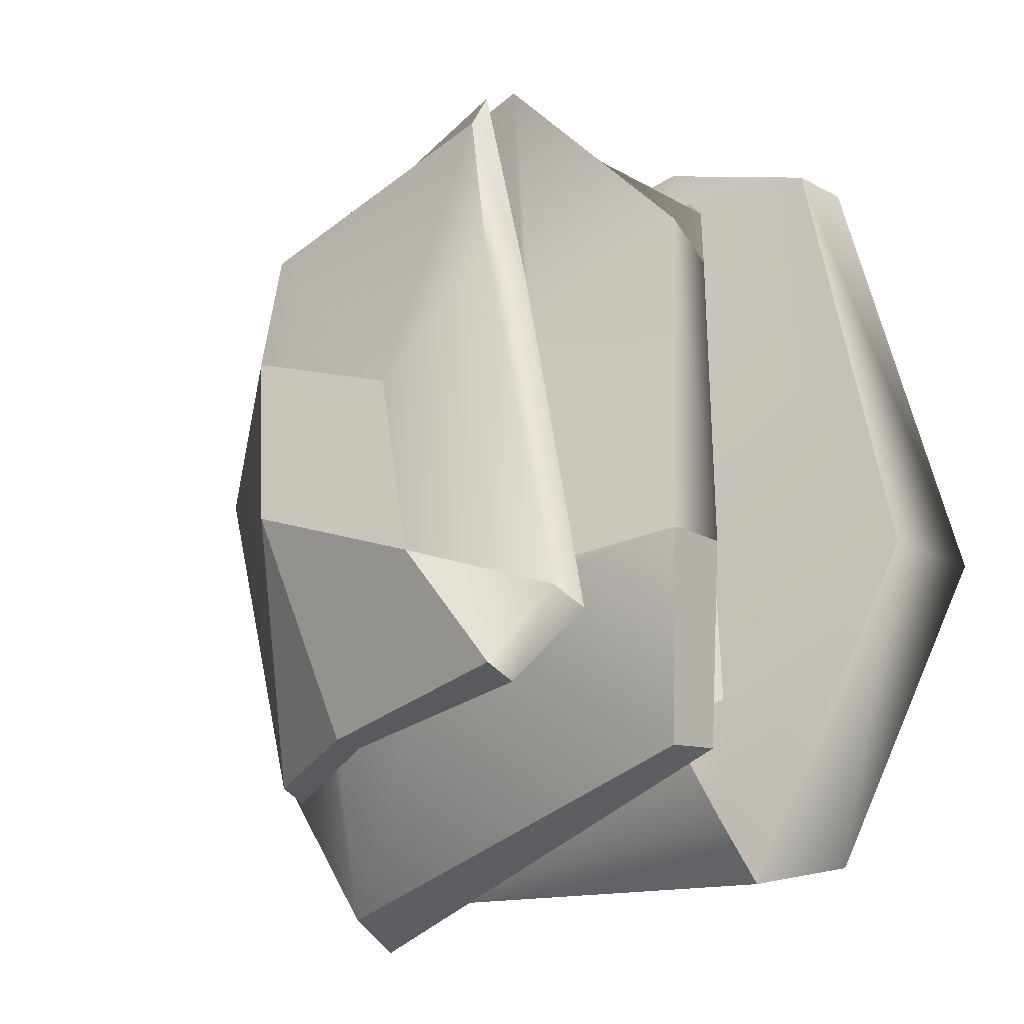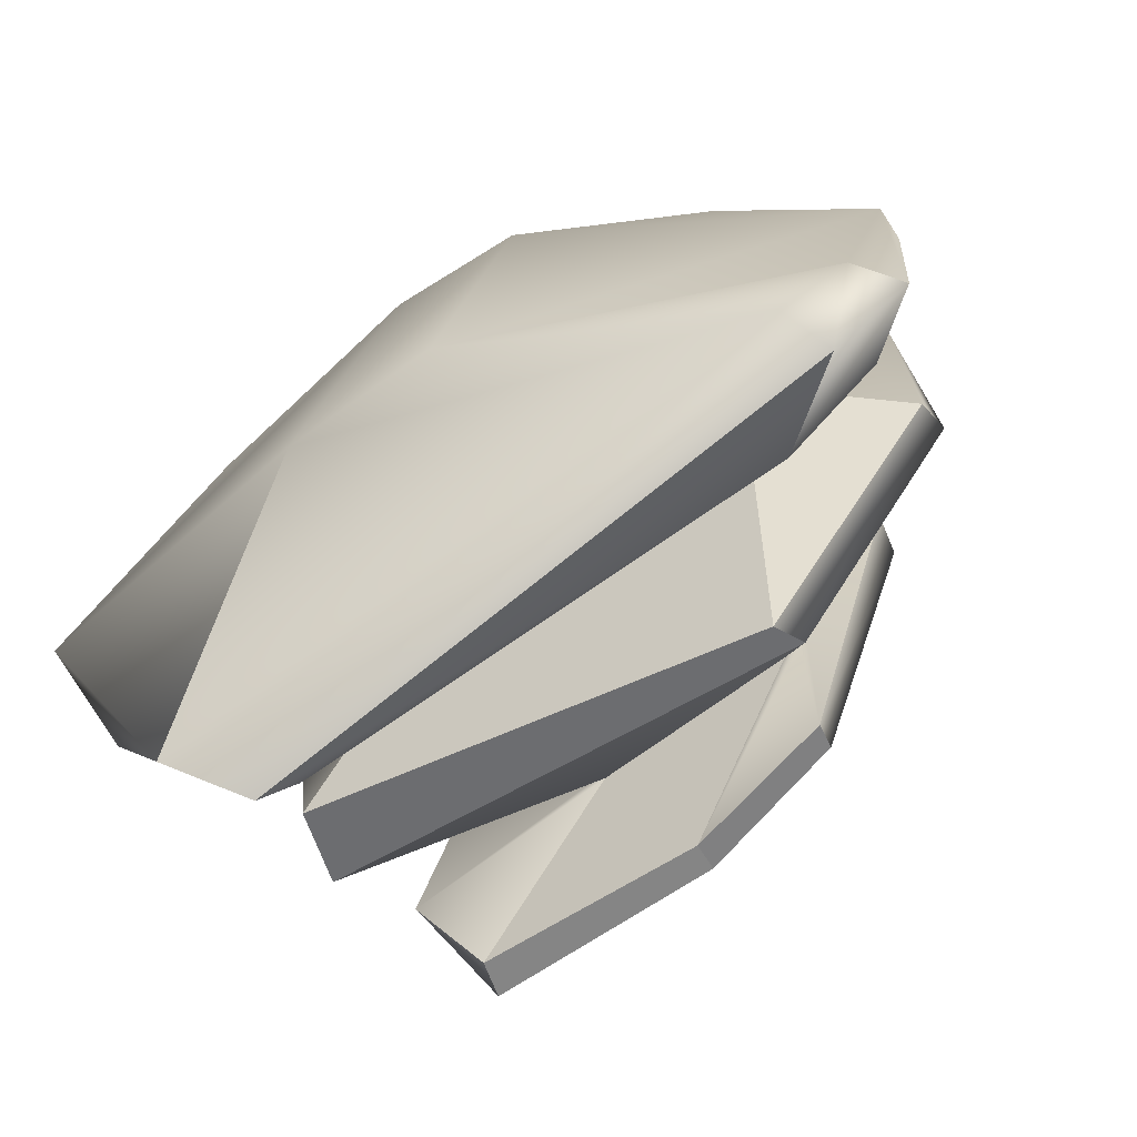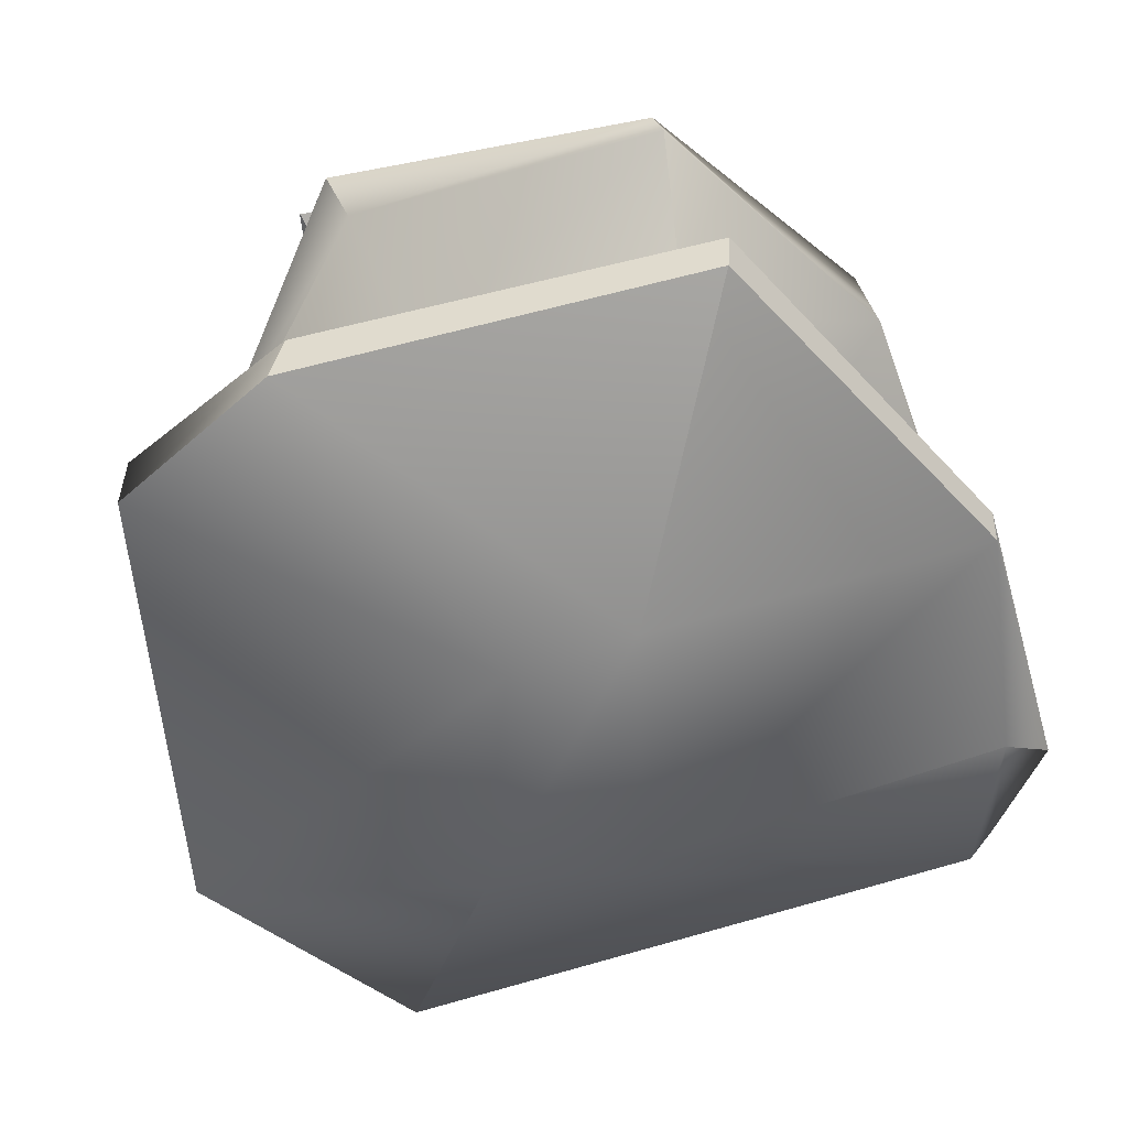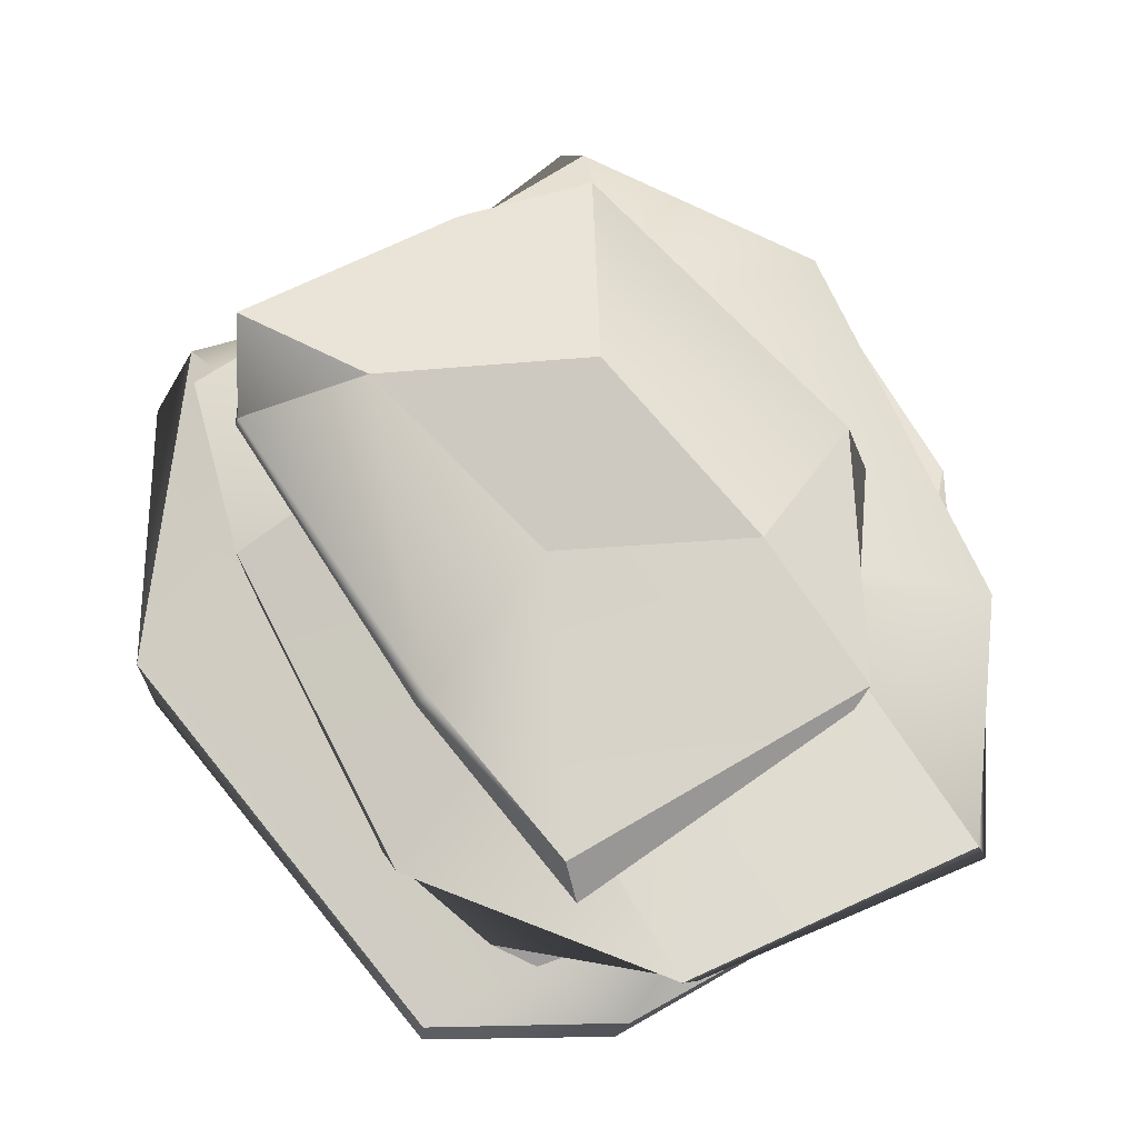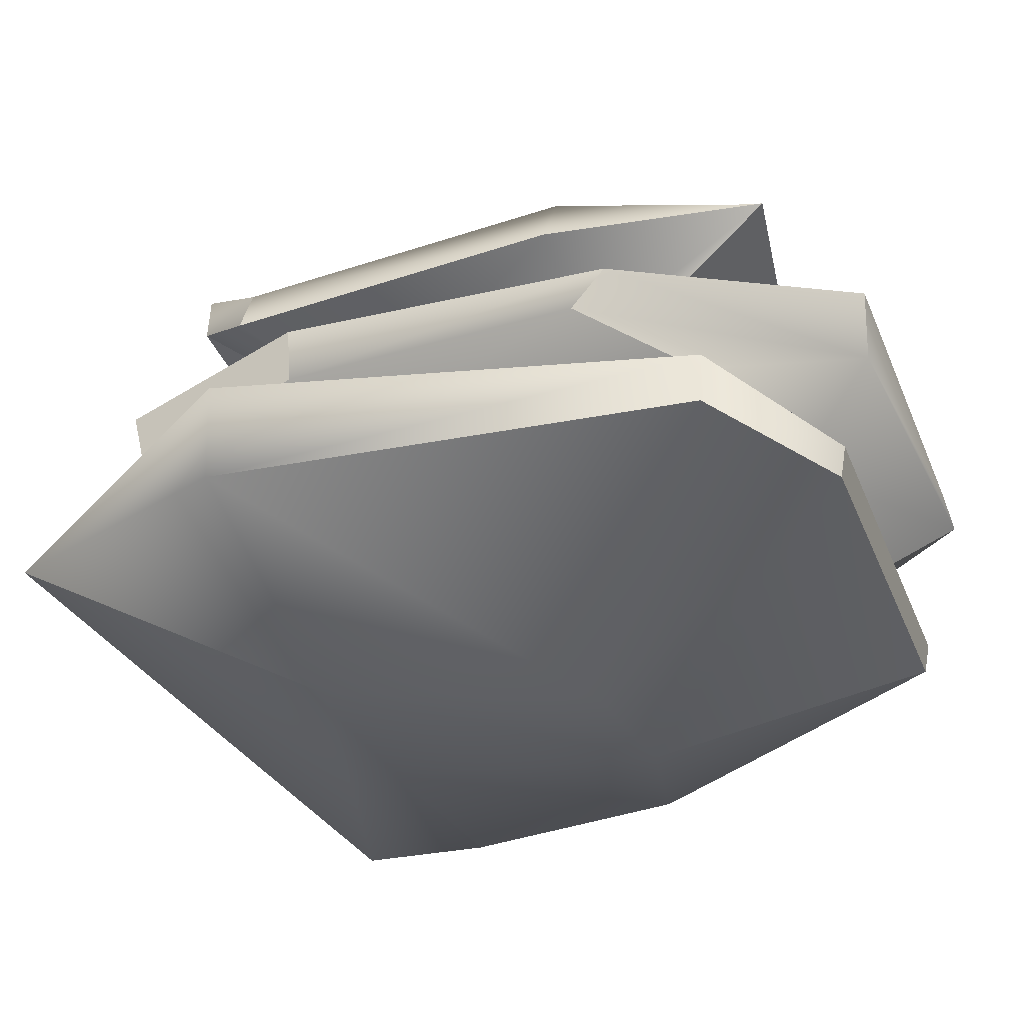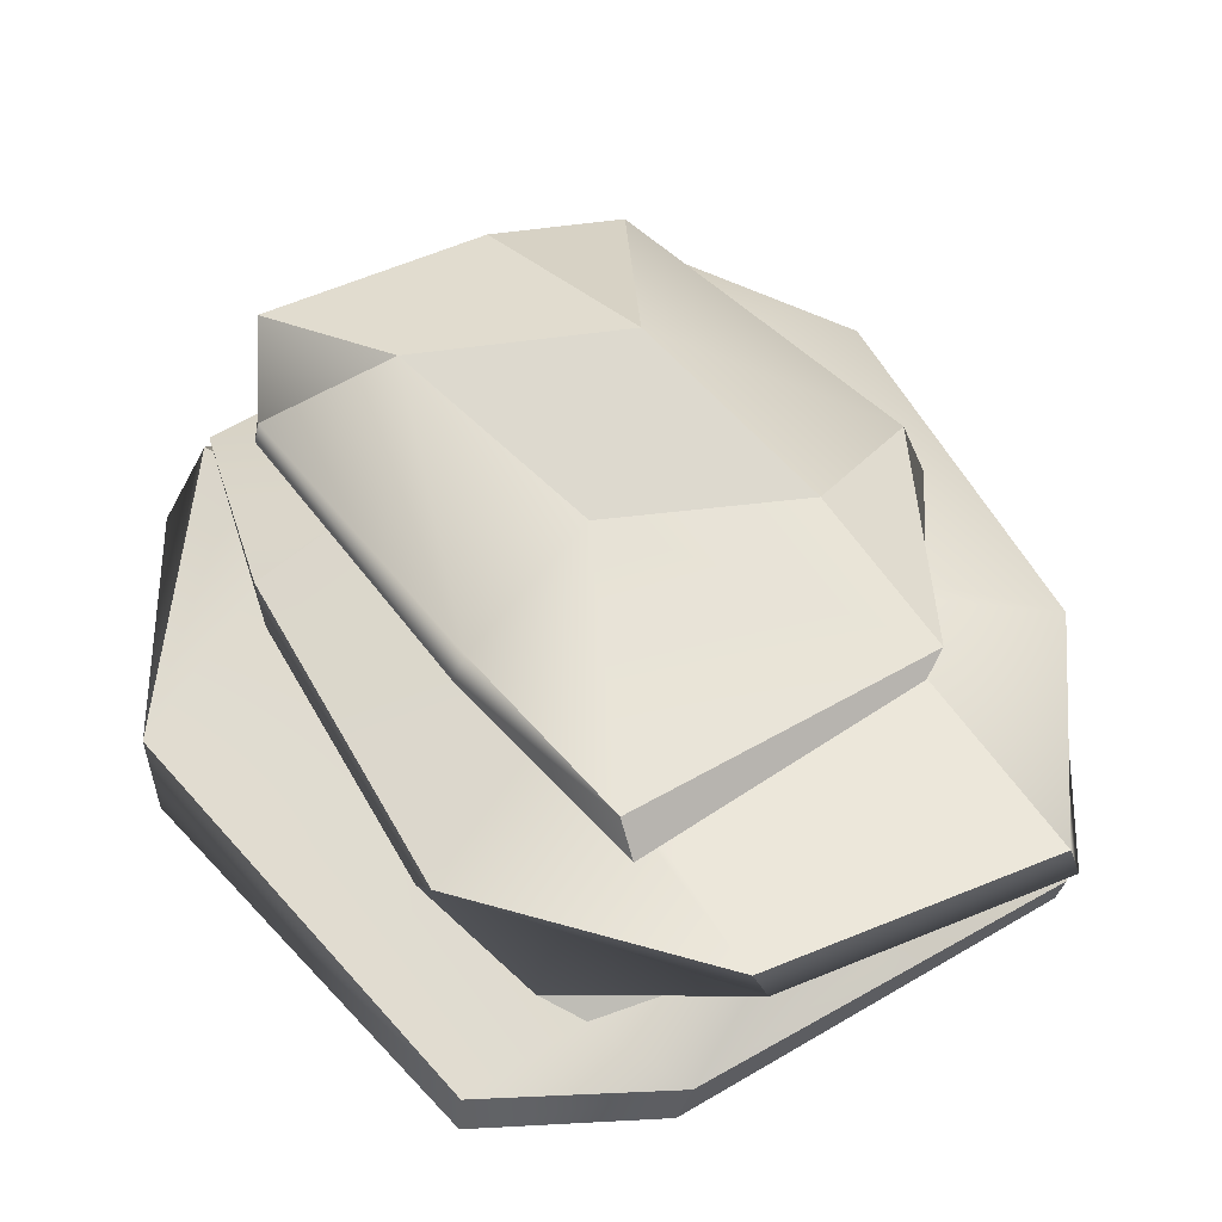
<metadata>
{"format":"obj","ext":"obj","renderer":"f3d","projection":"perspective","resolution":1024,"background":"white","views":[{"elev":-22.6,"azim":-133.6,"up":"+Z"},{"elev":-70.3,"azim":30.9,"up":"+Z"},{"elev":-51.9,"azim":17.8,"up":"+Y"},{"elev":67.4,"azim":-24.9,"up":"+Y"},{"elev":-36.9,"azim":-66.0,"up":"+Y"},{"elev":52.6,"azim":-26.5,"up":"+Y"}]}
</metadata>
<code>
g default
v -0.6172 0.5102 1.147
v -1.173 0.5132 0.9044
v 1.04 0.5611 -0.02551
v 0.5782 0.5603 1.062
v -0.906 0.7021 0.8084
v -0.806 0.6411 0.9093
v -0.2837 0.6437 0.9548
v -0.338 0.6971 0.913
v 0.3819 0.6972 0.7852
v 0.5321 0.6393 0.9652
v 0.7735 0.6394 0.3088
v 0.6475 0.6937 0.3415
v -0.6248 1.191 0.3493
v -0.5749 1.175 0.4413
v 0.2771 1.179 0.3314
v 0.3624 1.168 0.2867
v -0.3817 1.34 -0.572
v -0.4181 1.347 -0.5267
v 0.2856 1.242 -0.6406
v 0.2375 1.237 -0.688
v -0.8028 0.7574 -0.9627
v -0.9101 0.71 -1.202
v -0.9377 0.7105 -0.8421
v -0.8101 0.753 -0.8606
v 0.4805 0.5613 -0.5056
v 0.8458 0.6161 -0.7978
v 0.5654 0.6027 -1.174
v 0.4727 0.6052 -0.8691
v -1.521 0.5941 -0.477
v -0.9724 0.632 -1.387
v 0.786 0.4393 -1.118
v 1.017 0.4584 -0.8579
v -1.091 0.9065 0.4827
v -0.4475 0.9627 1.209
v 0.4605 0.9138 1.224
v 0.8702 0.8853 0.4737
v 0.4275 1.028 1.21
v 0.827 1.024 0.5498
v -1.086 1.031 0.5889
v -0.5174 1.163 1.237
v -1.033 1.035 -1.07
v -1.133 1.116 -0.4621
v 0.909 0.8785 -0.7283
v 0.3817 0.9867 -1.322
v 0.8937 0.7706 -0.7938
v 0.3472 0.8763 -1.413
v -1.007 0.8418 -1.034
v -1.124 0.9257 -0.4505
v -0.8794 1.46 0.3079
v -0.7188 1.47 0.9915
v -0.7039 1.517 0.8898
v -0.8547 1.594 0.3434
v 0.5803 1.391 0.03478
v 0.2512 1.493 0.7838
v 0.1985 1.412 0.8039
v 0.5913 1.305 0.1386
v 0.146 1.64 0.3249
v -0.3942 1.591 0.09681
v -0.6324 1.695 -0.5478
v -0.04826 1.761 -0.2981
v 0.267 1.316 -1.028
v -0.182 1.47 -0.9832
v -0.1813 1.553 -0.9756
v 0.258 1.398 -0.9994
v -0.9923 1.464 -0.6905
v -0.8824 1.609 -0.9242
v -0.8572 1.492 -0.947
v -0.9968 1.349 -0.7312
v -1.516 0.2691 -0.4644
v -1.14 0.4359 -1.337
v 0.7166 0.2953 -1.065
v 0.9066 0.368 -0.7225
v 1.036 0.456 -0.0393
v 0.5661 0.4559 1.045
v -0.6583 0.371 1.138
v -1.183 0.3429 0.8977
v -0.6221 0.0892 -0.5423
v -0.1543 0.0532 -0.5409
v 0.08171 0.05167 0.2623
v -0.301 0.05267 0.2313
g pCube1
f 1 2 76 75
f 1 4 10 7
f 1 7 6 2
f 29 2 6 23
f 3 4 74 73
f 3 32 26 11
f 3 11 10 4
f 5 8 34 33
f 6 5 24 23
f 8 7 10 9
f 9 12 36 35
f 12 11 26 25
f 13 14 50 49
f 13 18 42 39
f 13 39 40 14
f 15 14 40 37
f 15 16 56 55
f 15 37 38 16
f 19 16 38 43
f 17 18 68 67
f 17 20 44 41
f 17 41 42 18
f 19 20 62 61
f 19 43 44 20
f 21 24 48 47
f 22 21 28 27
f 29 23 22 30
f 25 28 46 45
f 27 26 32 31
f 29 30 70 69
f 27 31 30 22
f 31 32 72 71
f 48 33 39 42
f 34 35 37 40
f 34 40 39 33
f 36 45 43 38
f 36 38 37 35
f 48 42 41 47
f 44 43 45 46
f 44 46 47 41
f 49 52 65 68
f 51 50 55 54
f 52 51 58
f 53 56 61 64
f 54 53 57
f 60 57 53 64
f 54 57 58 51
f 52 58 59 65
f 59 60 63 66
f 59 66 65
f 60 64 63
f 63 62 67 66
f 69 70 77
f 71 72 78
f 73 74 79
f 75 76 80
f 69 77 80 76
f 71 78 77 70
f 73 79 78 72
f 75 80 79 74
f 77 78 79 80
f 8 9 35 34
f 28 21 47 46
f 12 25 45 36
f 24 5 33 48
f 14 15 55 50
f 20 17 67 62
f 16 19 61 56
f 58 57 60 59
f 18 13 49 68
f 30 31 71 70
f 32 3 73 72
f 4 1 75 74
f 2 29 69 76
f 5 6 7 8
f 9 10 11 12
f 21 22 23 24
f 25 26 27 28
f 49 50 51 52
f 53 54 55 56
f 61 62 63 64
f 65 66 67 68

</code>
